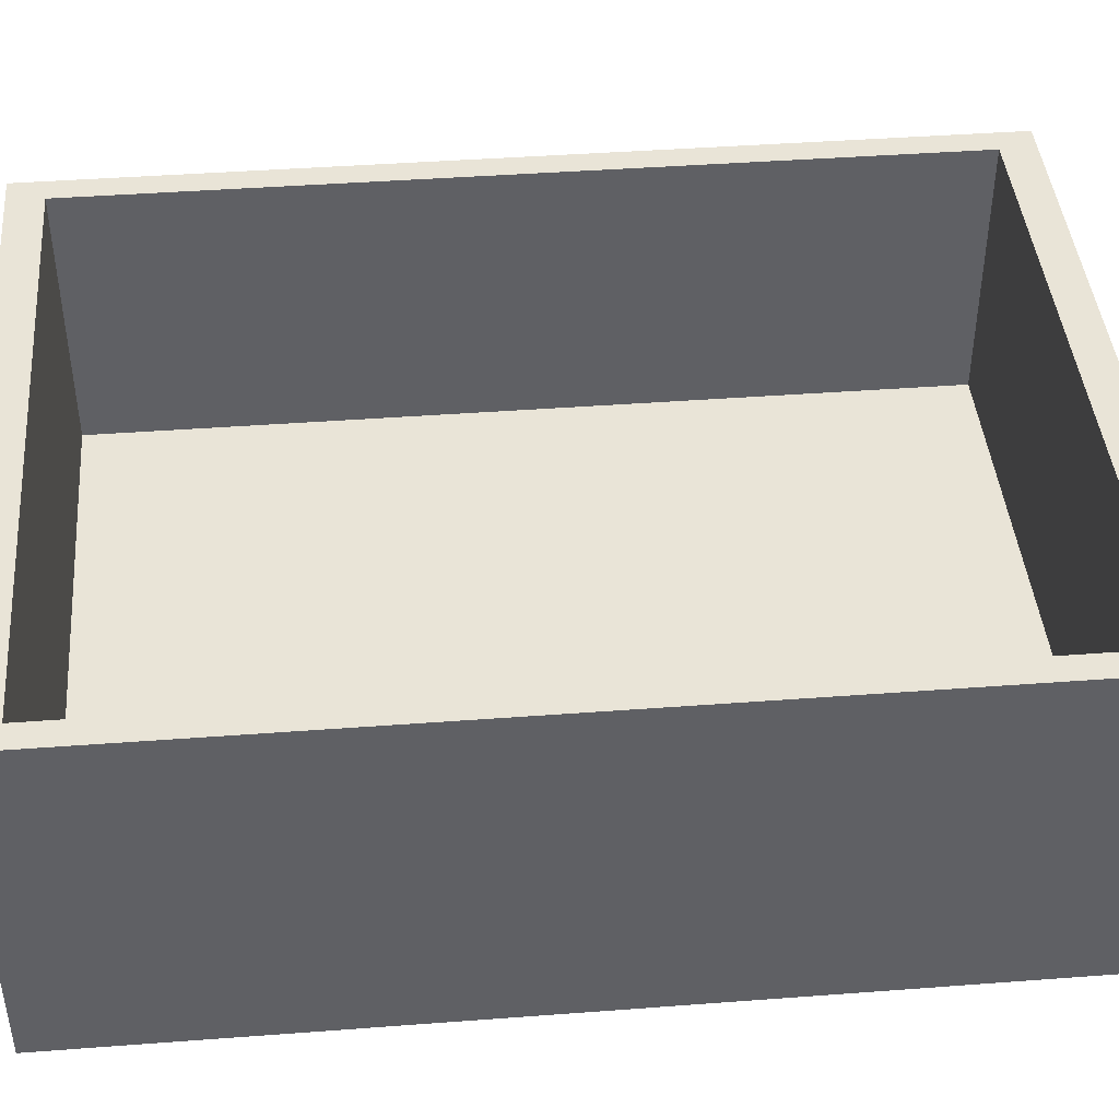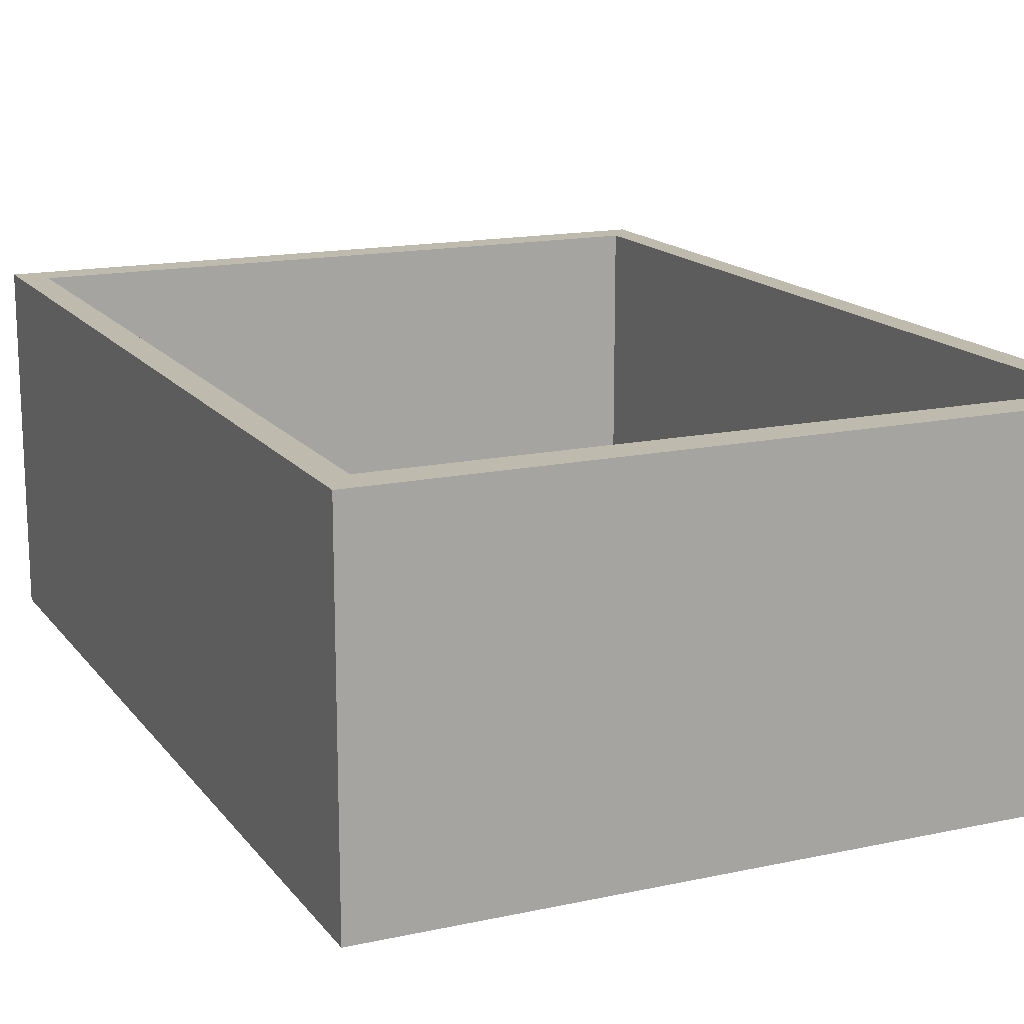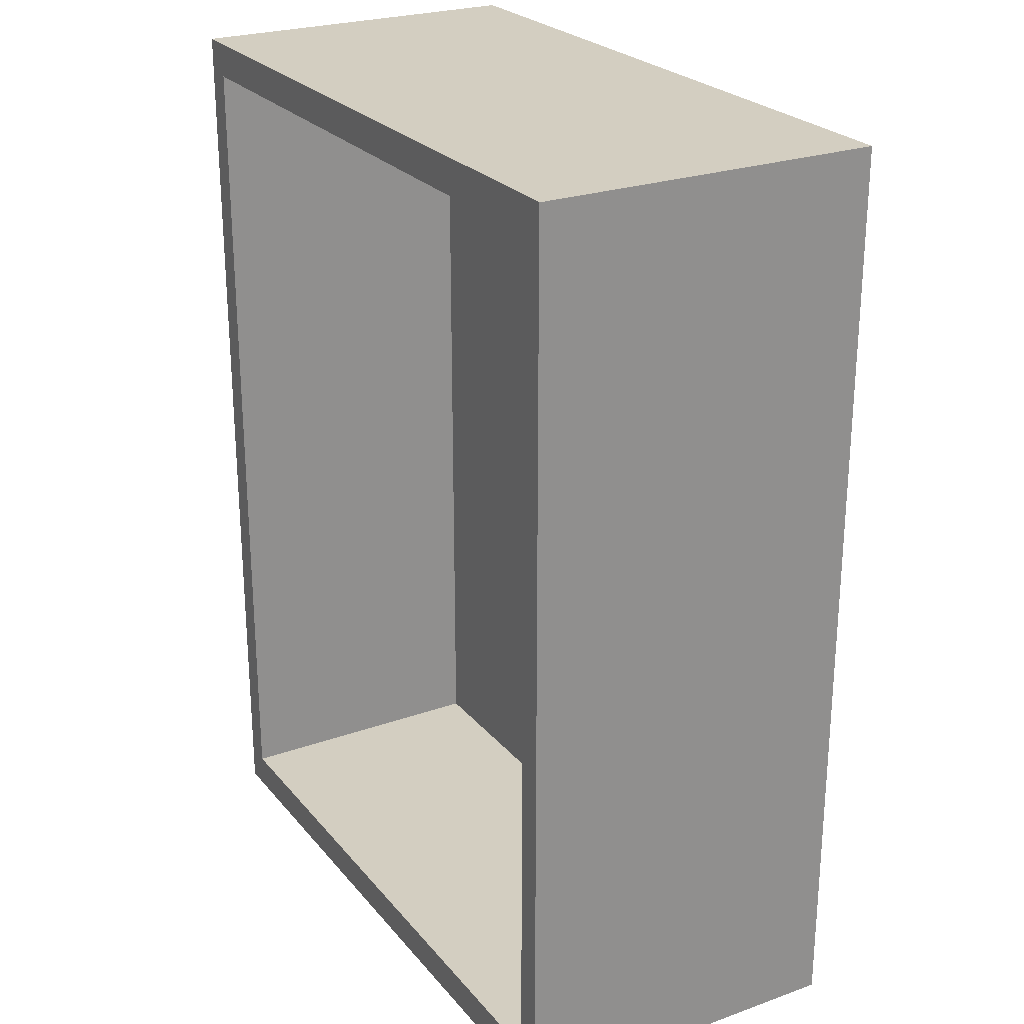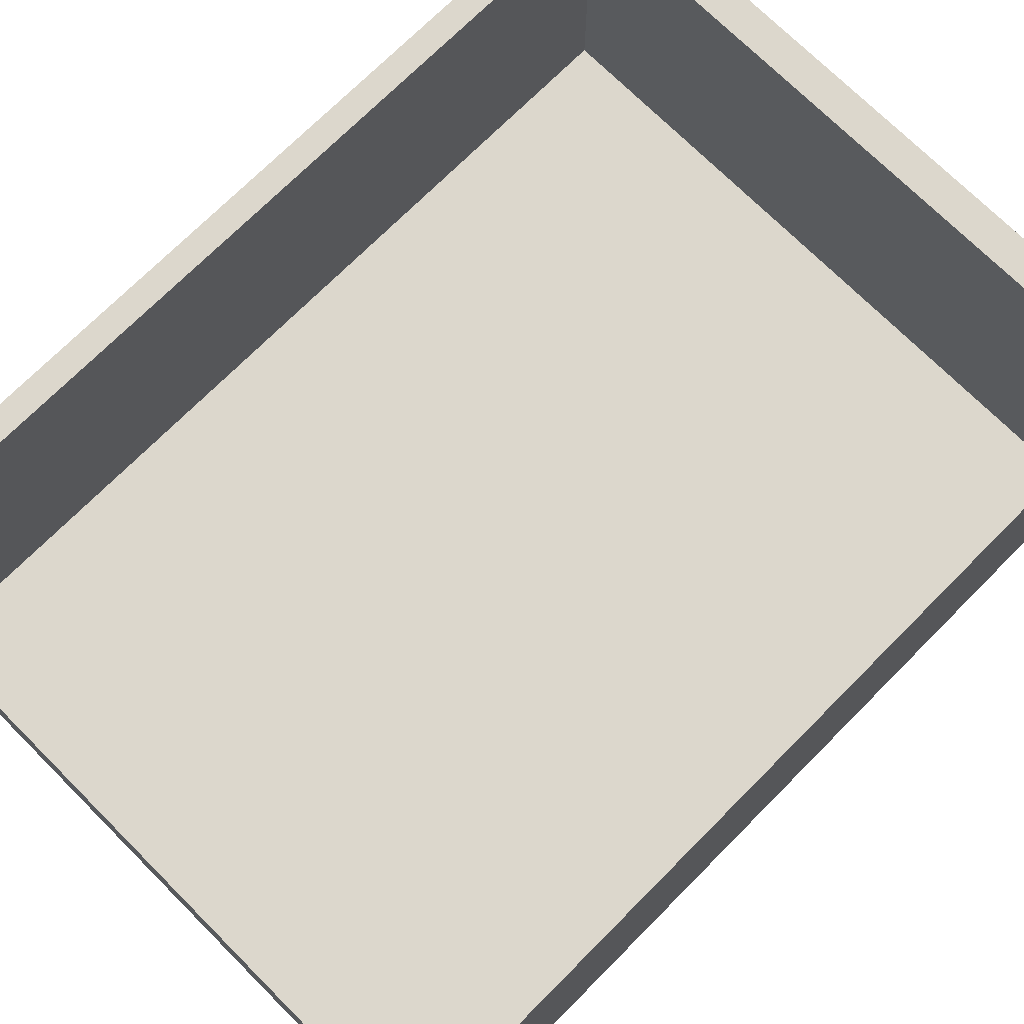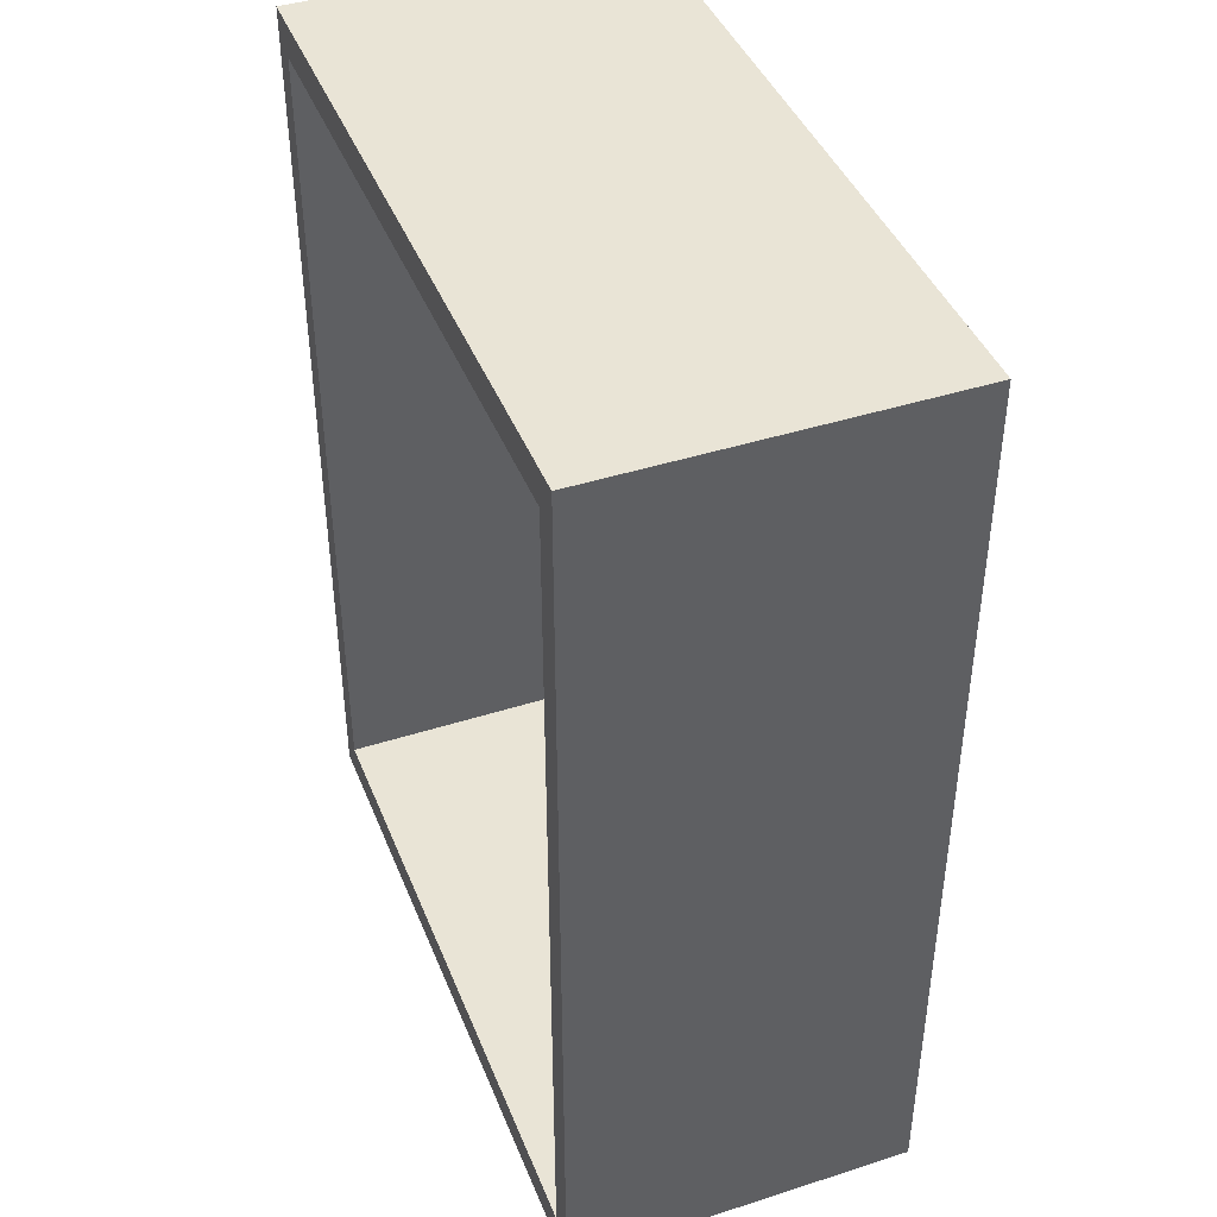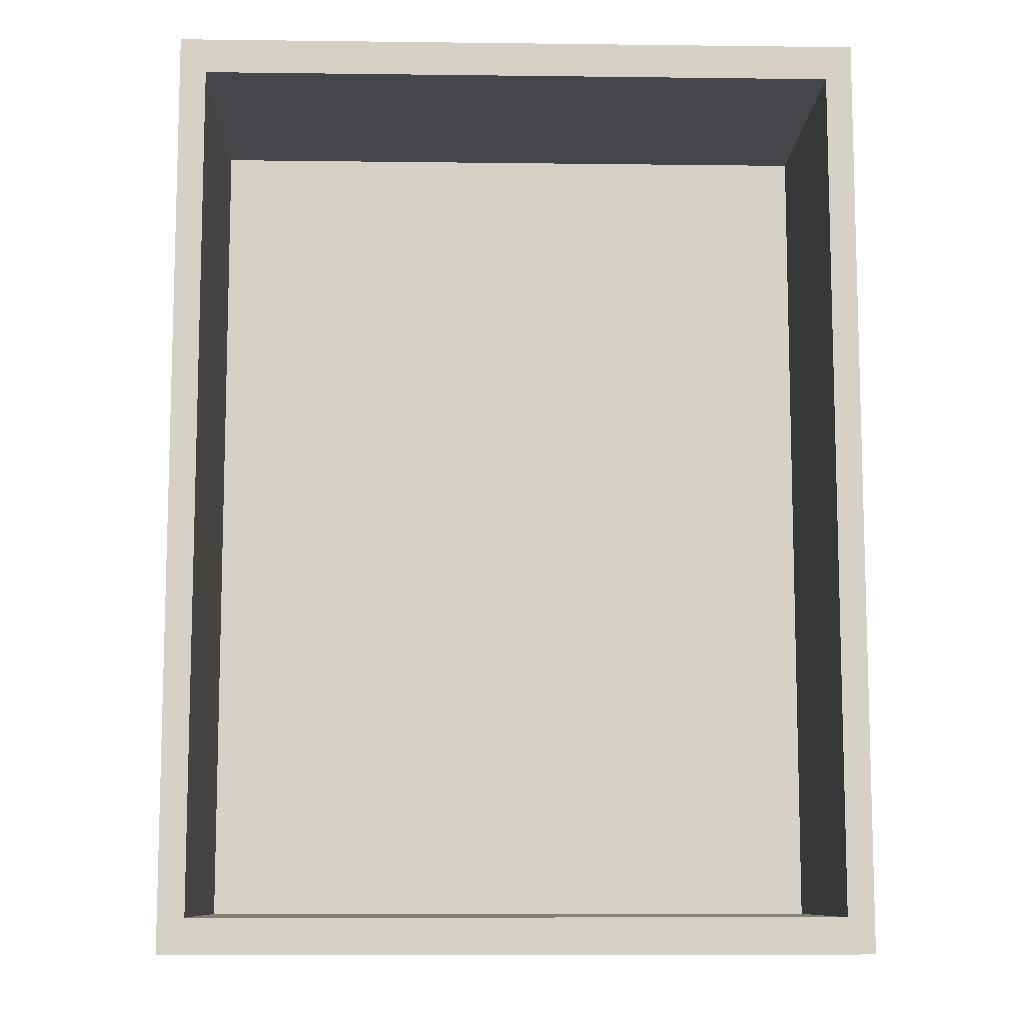
<metadata>
{"format":"obj","ext":"obj","renderer":"f3d","projection":"perspective","resolution":1024,"background":"white","views":[{"elev":43.0,"azim":84.9,"up":"+Z"},{"elev":15.6,"azim":-24.4,"up":"+Z"},{"elev":25.0,"azim":60.1,"up":"+Y"},{"elev":72.9,"azim":44.9,"up":"+Z"},{"elev":42.6,"azim":69.1,"up":"+Y"},{"elev":-9.8,"azim":-1.8,"up":"+Y"}]}
</metadata>
<code>
o Cube
v 3 4 -1.5
v 3 -4 -1.5
v 2.771 3.695 1.5
v 2.771 -3.695 1.5
v -3 4 -1.5
v -3 -4 -1.5
v -2.771 3.695 1.5
v -2.771 -3.695 1.5
v -3 -4 1.5
v -3 4 1.5
v 3 4 1.5
v 3 -4 1.5
v 2.771 3.695 -0.8699
v 2.771 -3.695 -0.8699
v -2.771 3.695 -0.8699
v -2.771 -3.695 -0.8699
f 1 5 10 11
f 3 7 15 13
f 9 10 5 6
f 6 2 12 9
f 2 1 11 12
f 6 5 1 2
f 8 7 10 9
f 3 4 12 11
f 7 3 11 10
f 4 8 9 12
f 14 13 15 16
f 7 8 16 15
f 8 4 14 16
f 4 3 13 14

</code>
